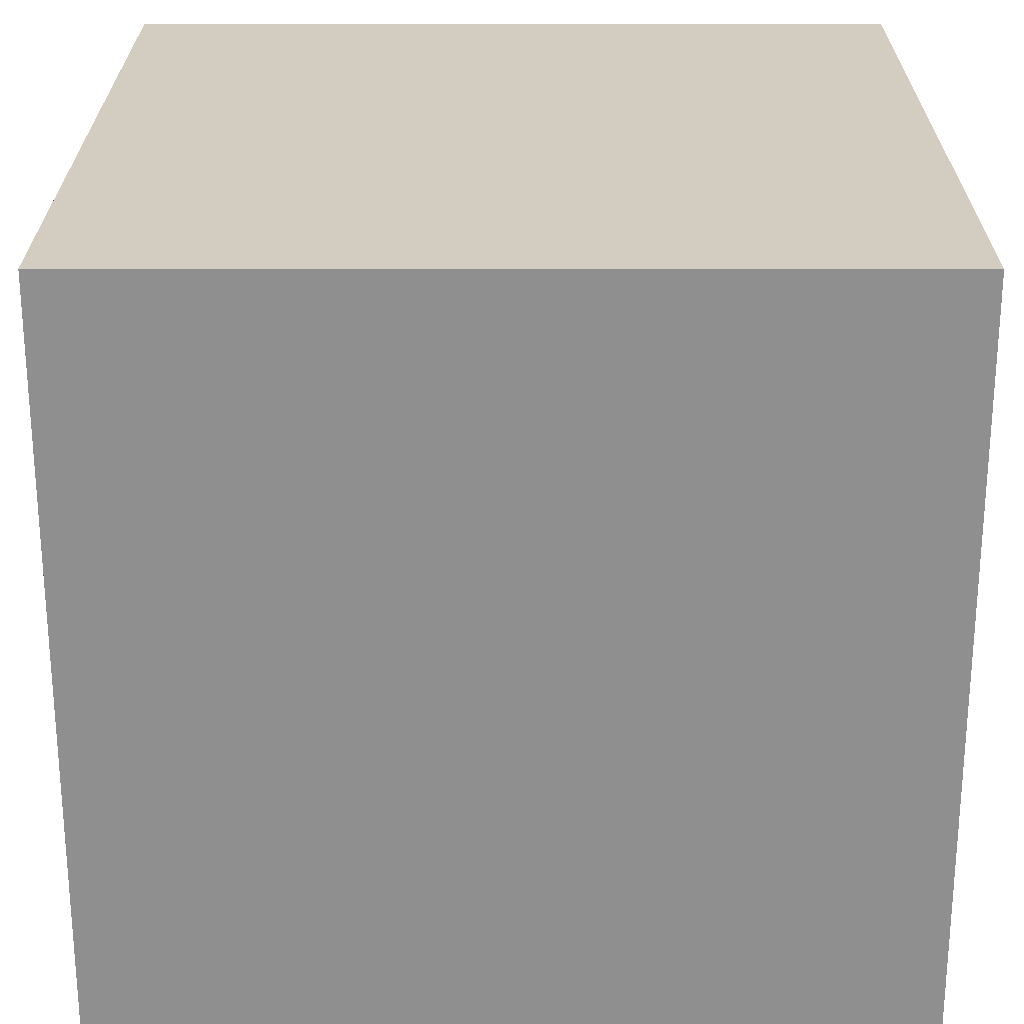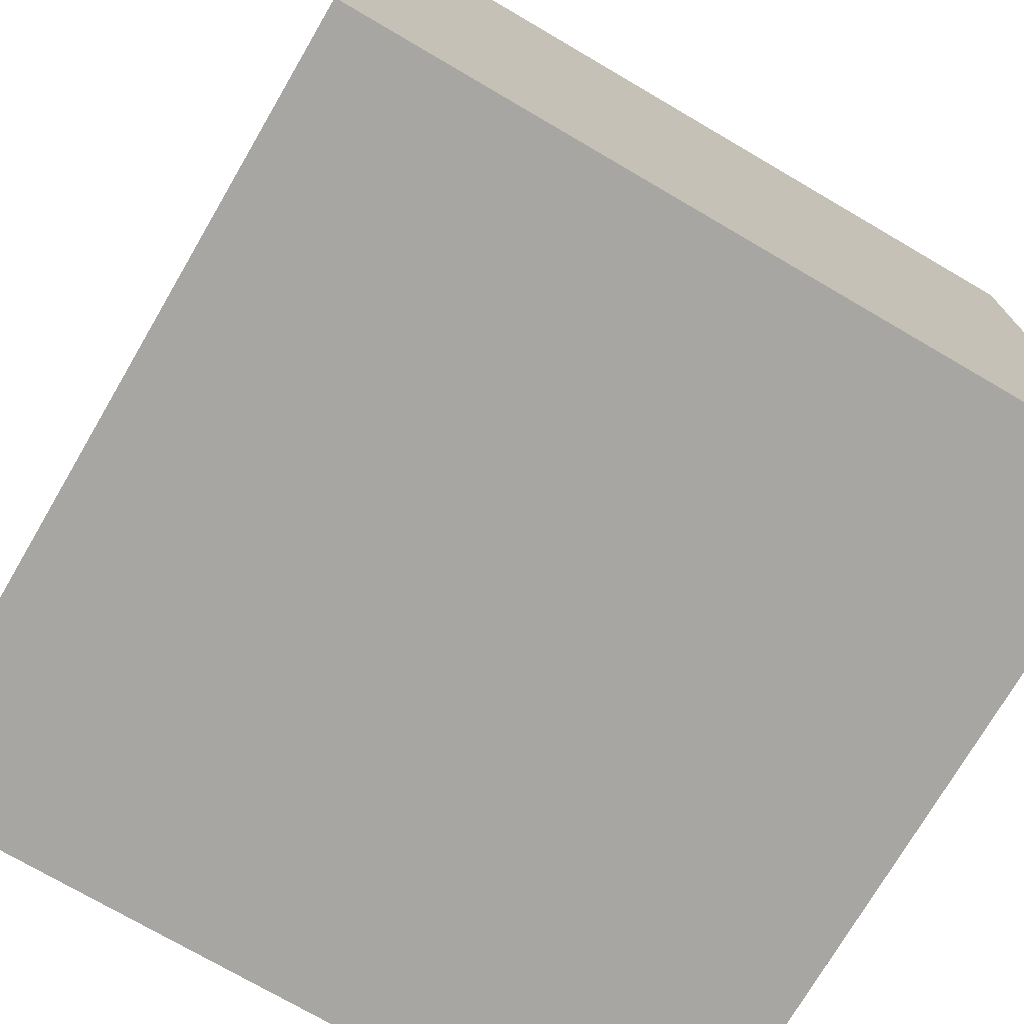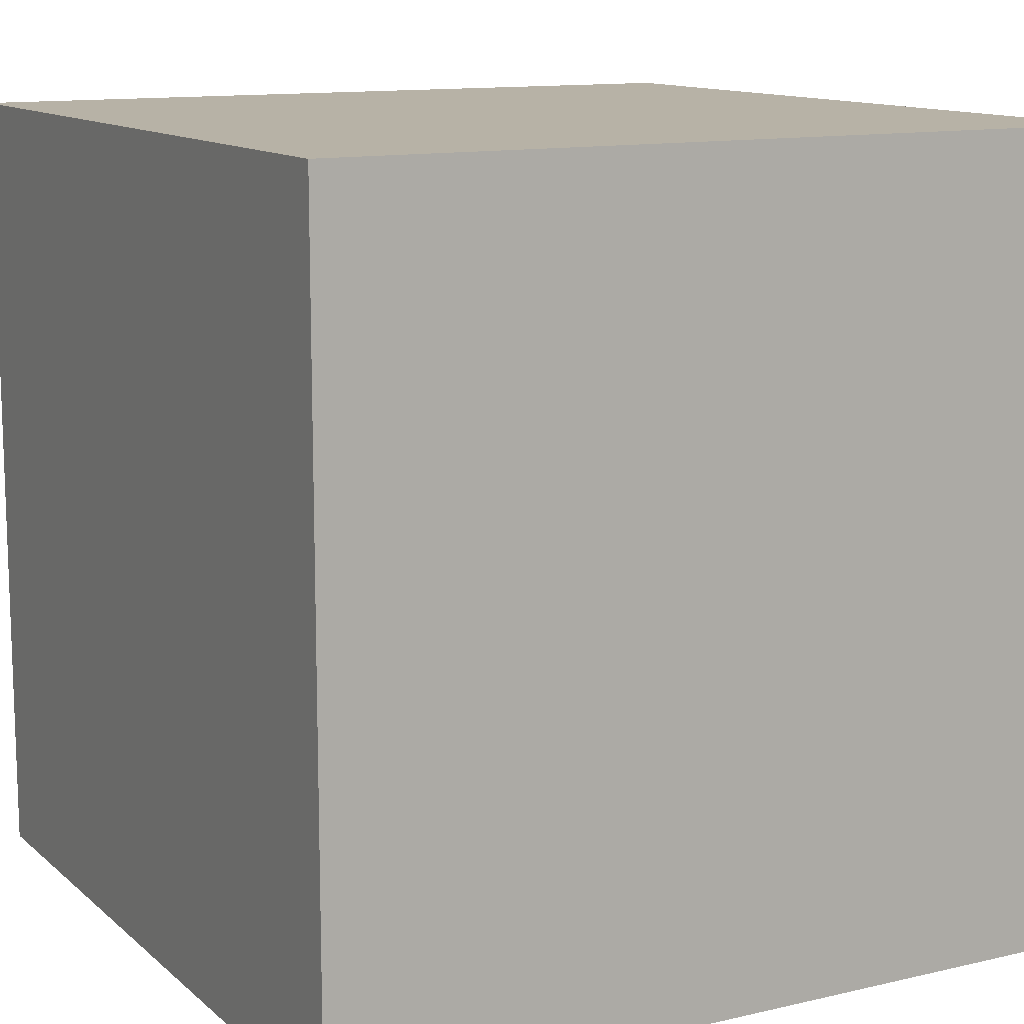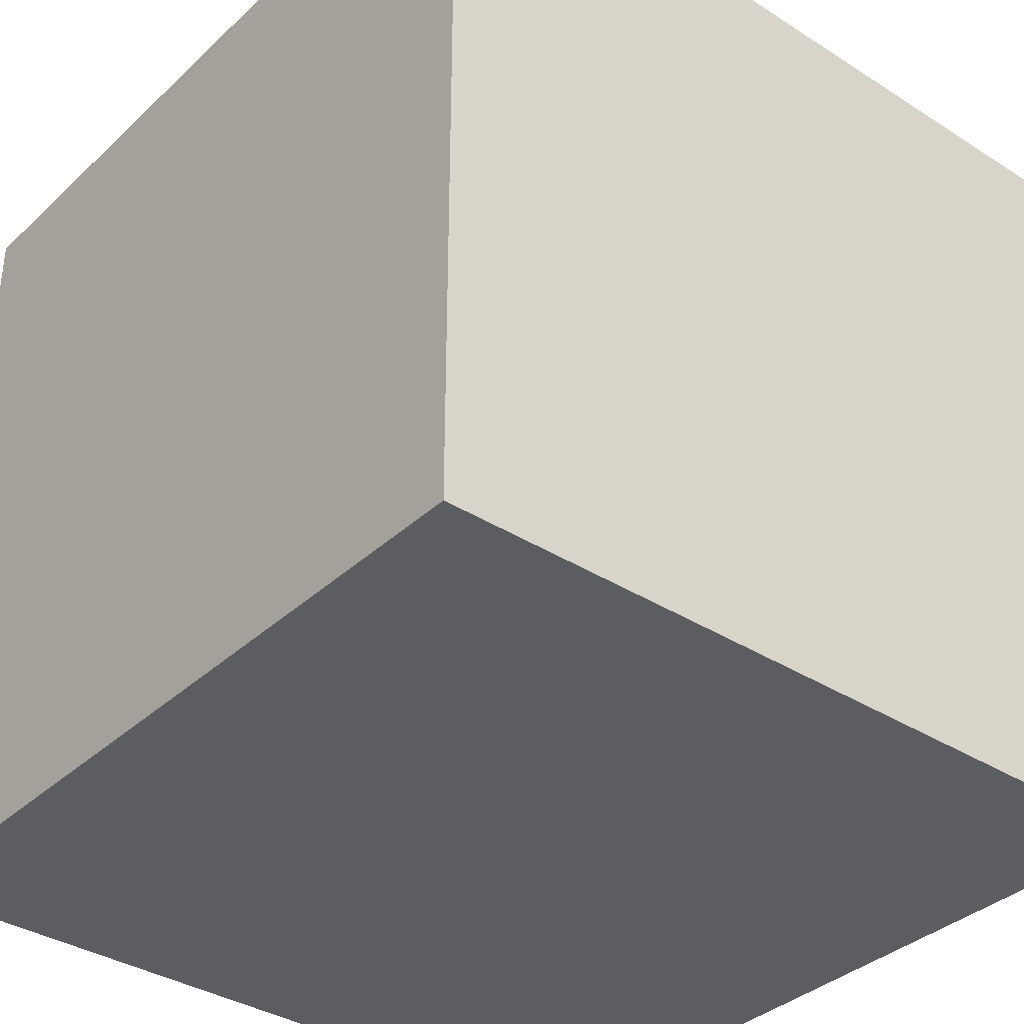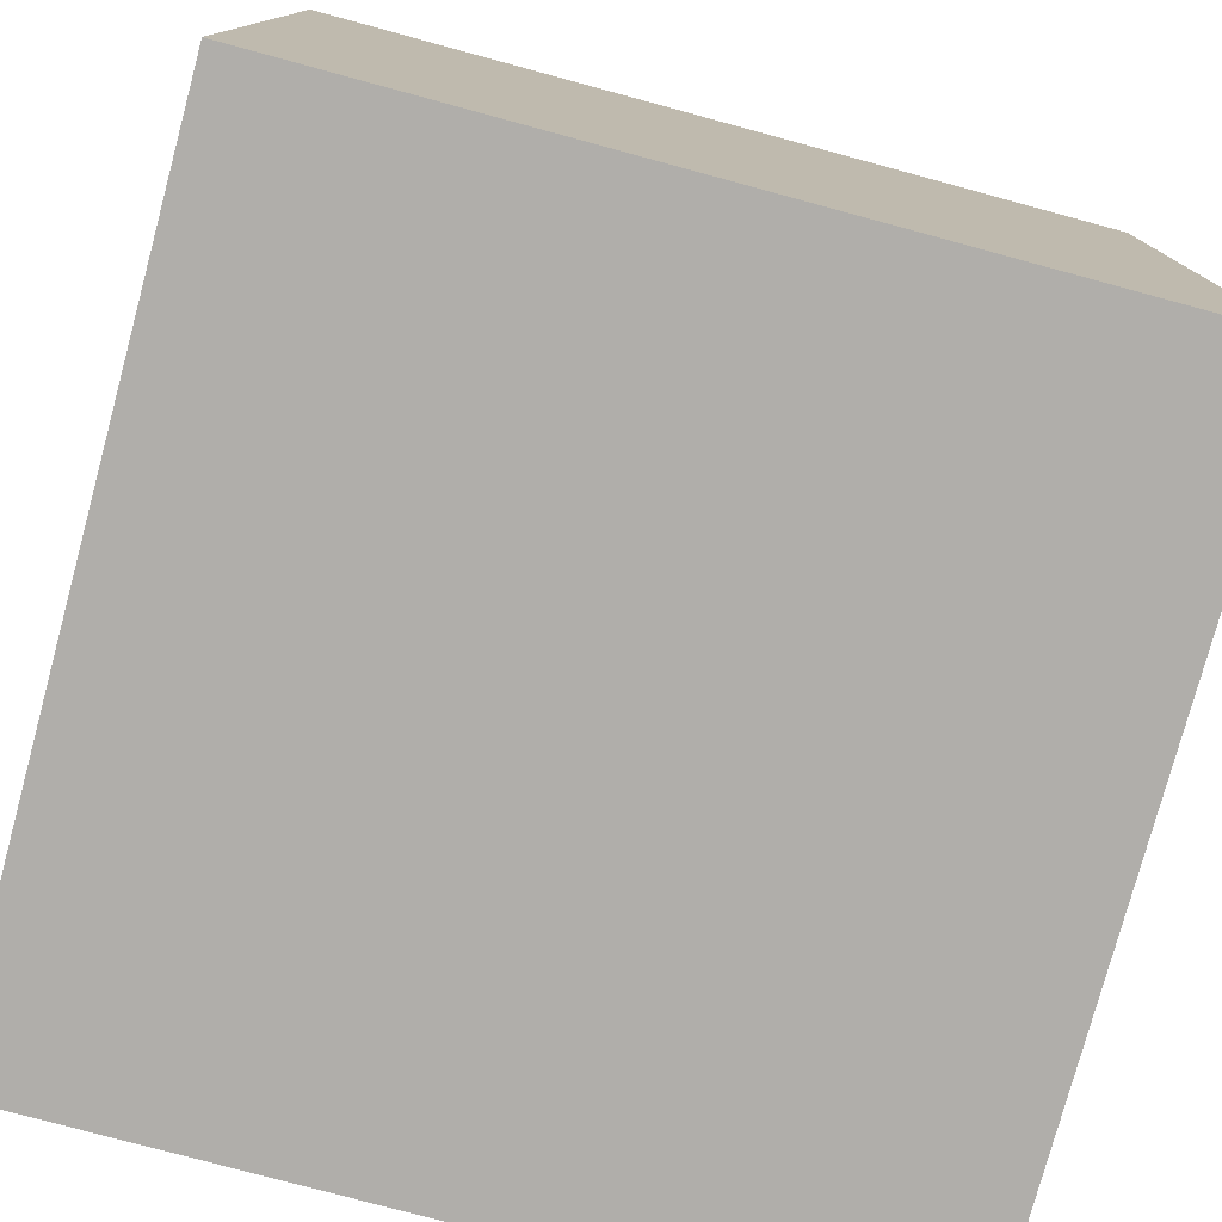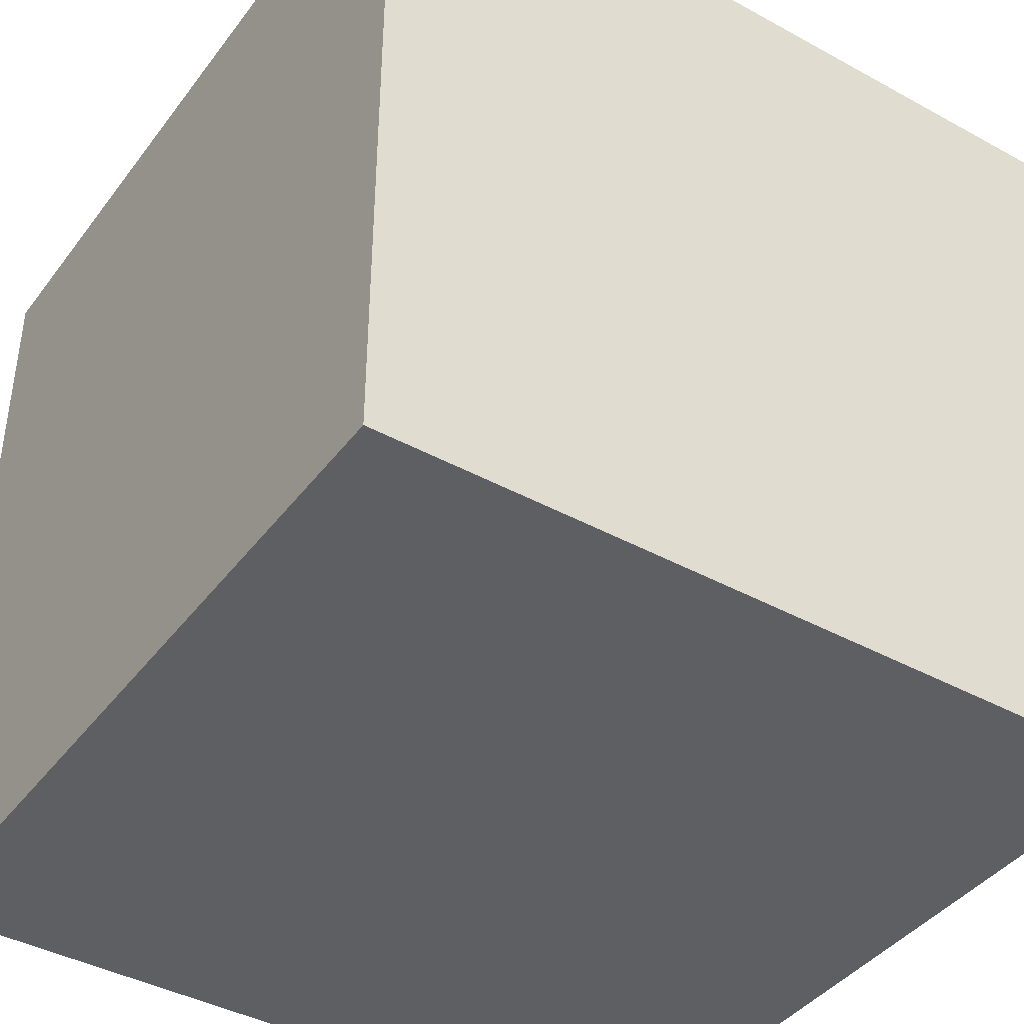
<metadata>
{"format":"obj","ext":"obj","renderer":"f3d","projection":"perspective","resolution":1024,"background":"white","views":[{"elev":24.6,"azim":0.1,"up":"+Y"},{"elev":-74.1,"azim":-30.3,"up":"+Y"},{"elev":12.3,"azim":151.3,"up":"+Y"},{"elev":-36.1,"azim":140.2,"up":"+Z"},{"elev":-77.9,"azim":-105.1,"up":"+Z"},{"elev":-41.3,"azim":146.4,"up":"+Z"}]}
</metadata>
<code>
o
v -0.2 0.2 0
v -0.2 0.2 -0.2
v -0.2 0.4 0
v -0.2 0.4 -0.2
v 0 0.2 0
v 0 0.2 -0.2
v 0 0.4 0
v 0 0.4 -0.2
v -0.2 0.2 0
v -0.2 0.4 0
v 0 0.2 0
v 0 0.4 0
v -0.2 0.2 -0.2
v -0.2 0.4 -0.2
v 0 0.2 -0.2
v 0 0.4 -0.2
v -0.2 0.2 0
v 0 0.2 0
v -0.2 0.2 -0.2
v 0 0.2 -0.2
v -0.2 0.4 0
v 0 0.4 0
v -0.2 0.4 -0.2
v 0 0.4 -0.2
f 3 2 1
f 4 2 3
f 5 6 7
f 7 6 8
f 11 10 9
f 12 10 11
f 13 14 15
f 15 14 16
f 19 18 17
f 20 18 19
f 21 22 23
f 23 22 24

</code>
